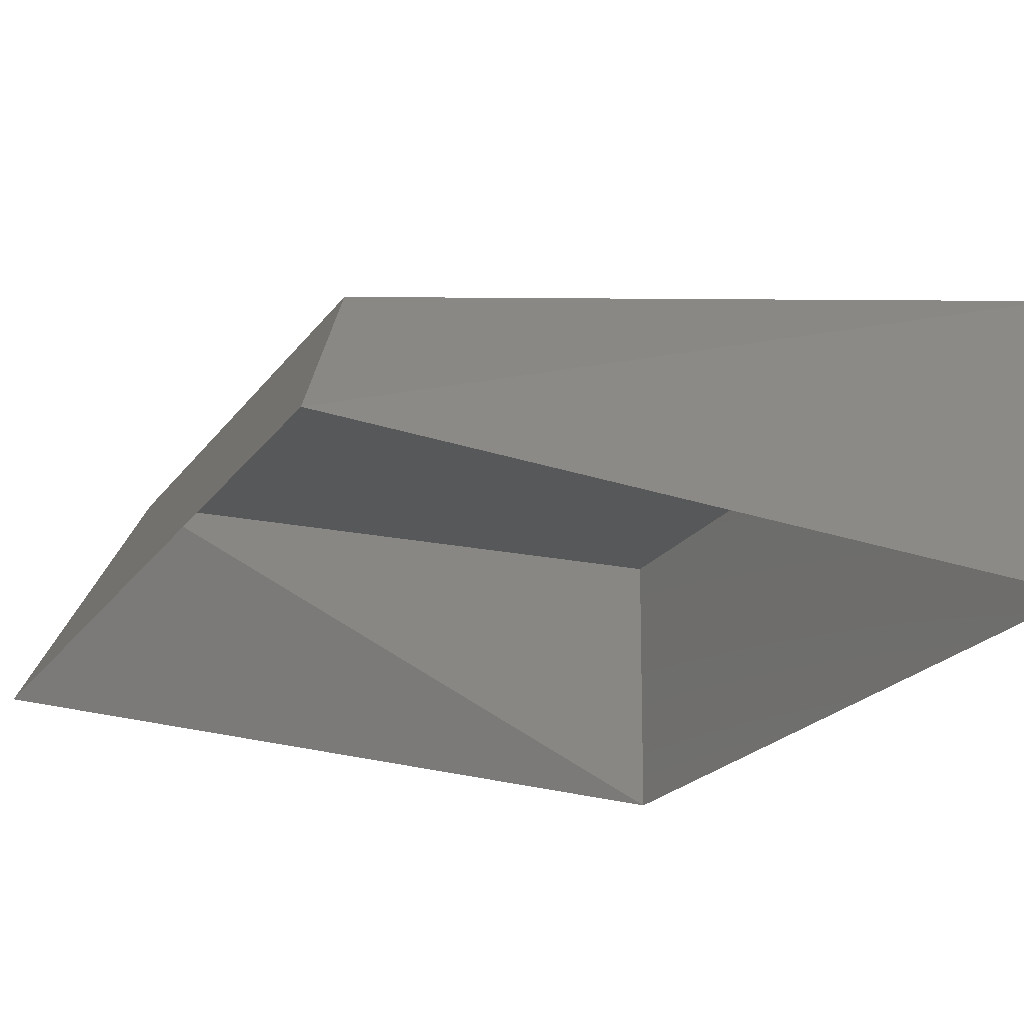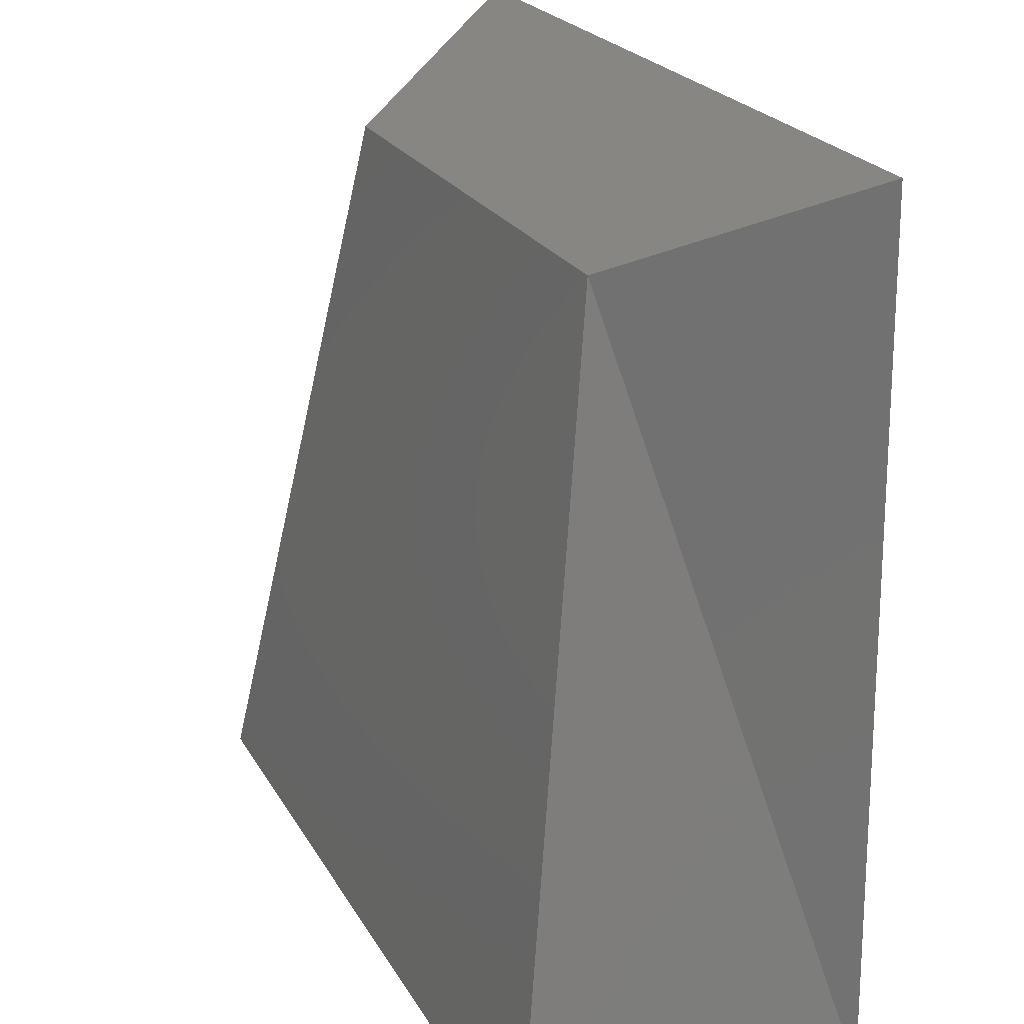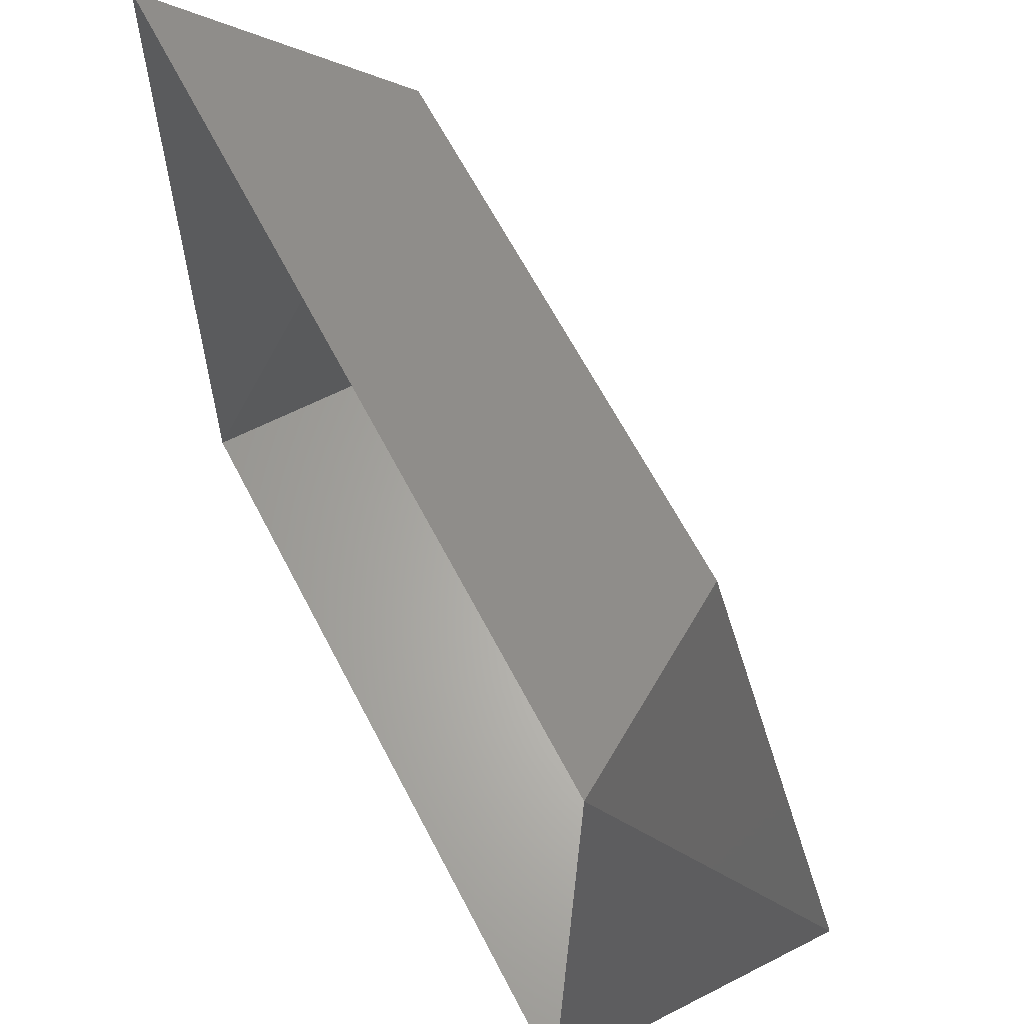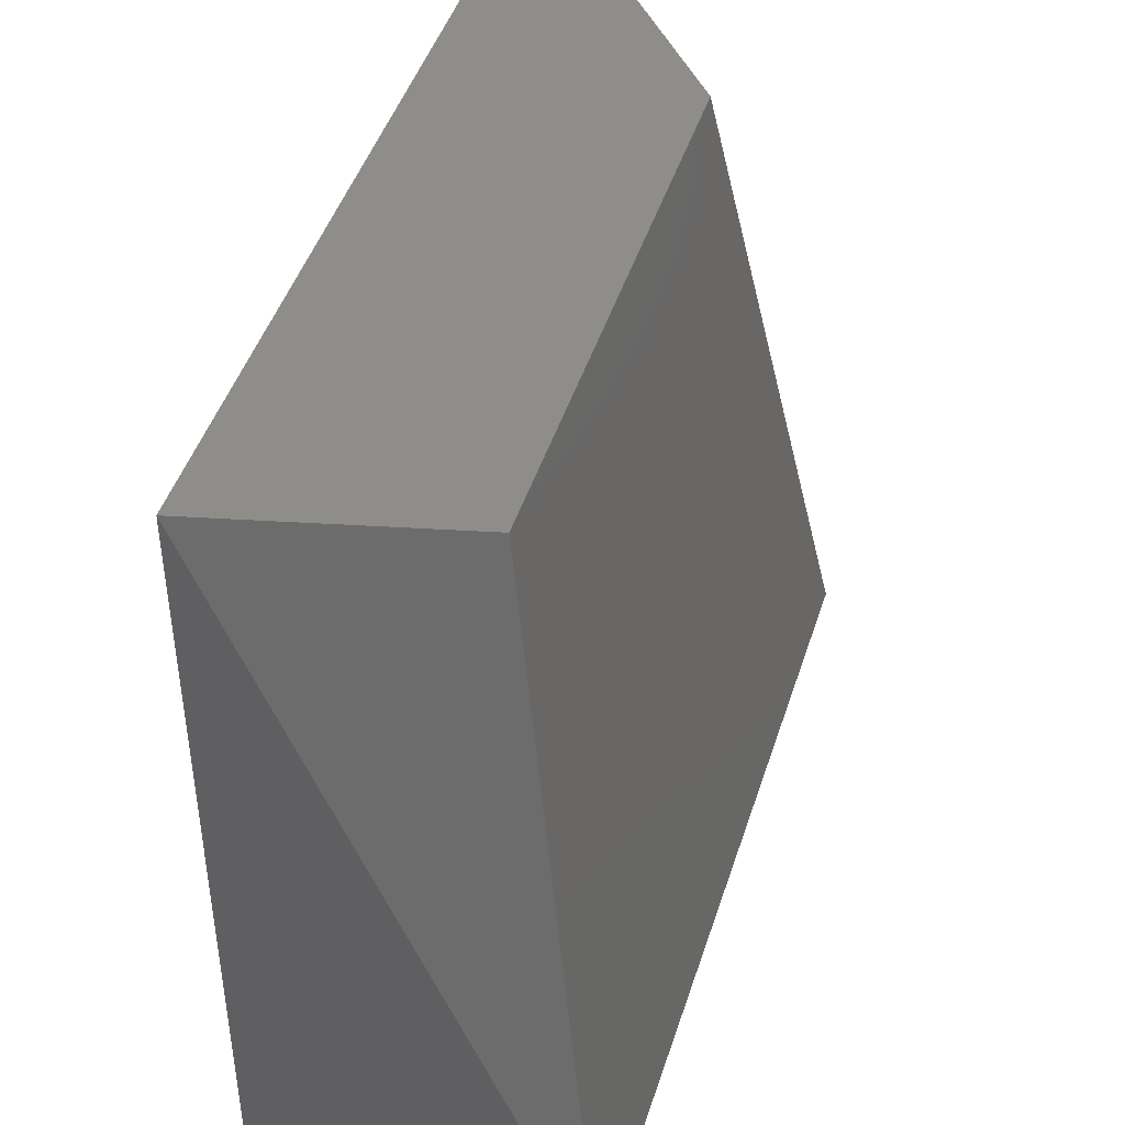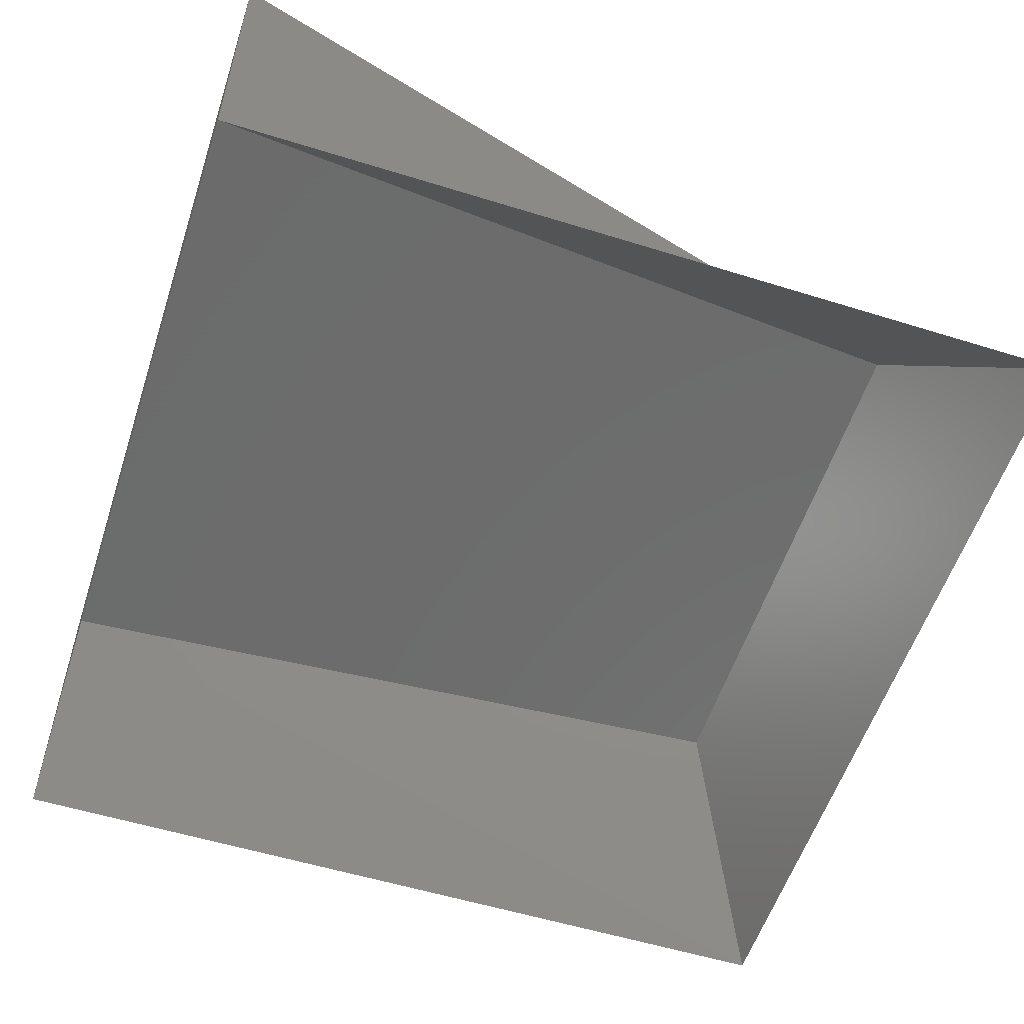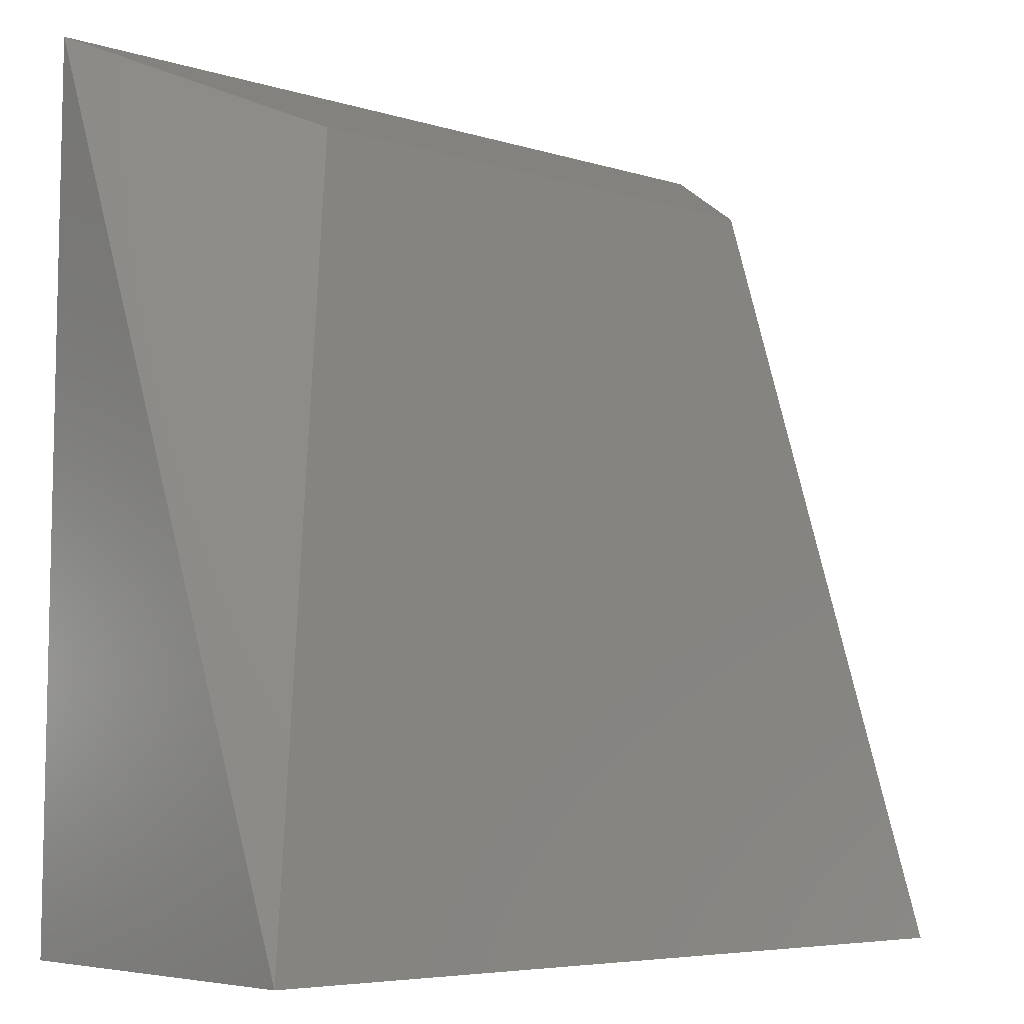
<metadata>
{"format":"stl","ext":"stl","renderer":"f3d","projection":"perspective","resolution":1024,"background":"white","views":[{"elev":-24.0,"azim":62.0,"up":"+Y"},{"elev":22.8,"azim":-112.6,"up":"+Z"},{"elev":63.9,"azim":62.6,"up":"+Z"},{"elev":46.8,"azim":107.7,"up":"+Z"},{"elev":-57.2,"azim":-108.2,"up":"+Y"},{"elev":-5.8,"azim":136.3,"up":"+Z"}]}
</metadata>
<code>
# stl→obj: 8 verts, 10 faces
v 0.225 0.368 16.09
v 1.225 0.368 16.09
v 0.399 0.224 16.98
v 1.051 0.224 16.98
v 0.225 -0.019 17.09
v 1.225 -0.019 17.09
v 0.225 -0.031 16.09
v 1.225 -0.031 16.09
f 1 2 3
f 2 3 4
f 3 4 5
f 4 5 6
f 5 3 7
f 3 7 1
f 2 8 1
f 8 1 7
f 4 2 6
f 2 6 8

</code>
